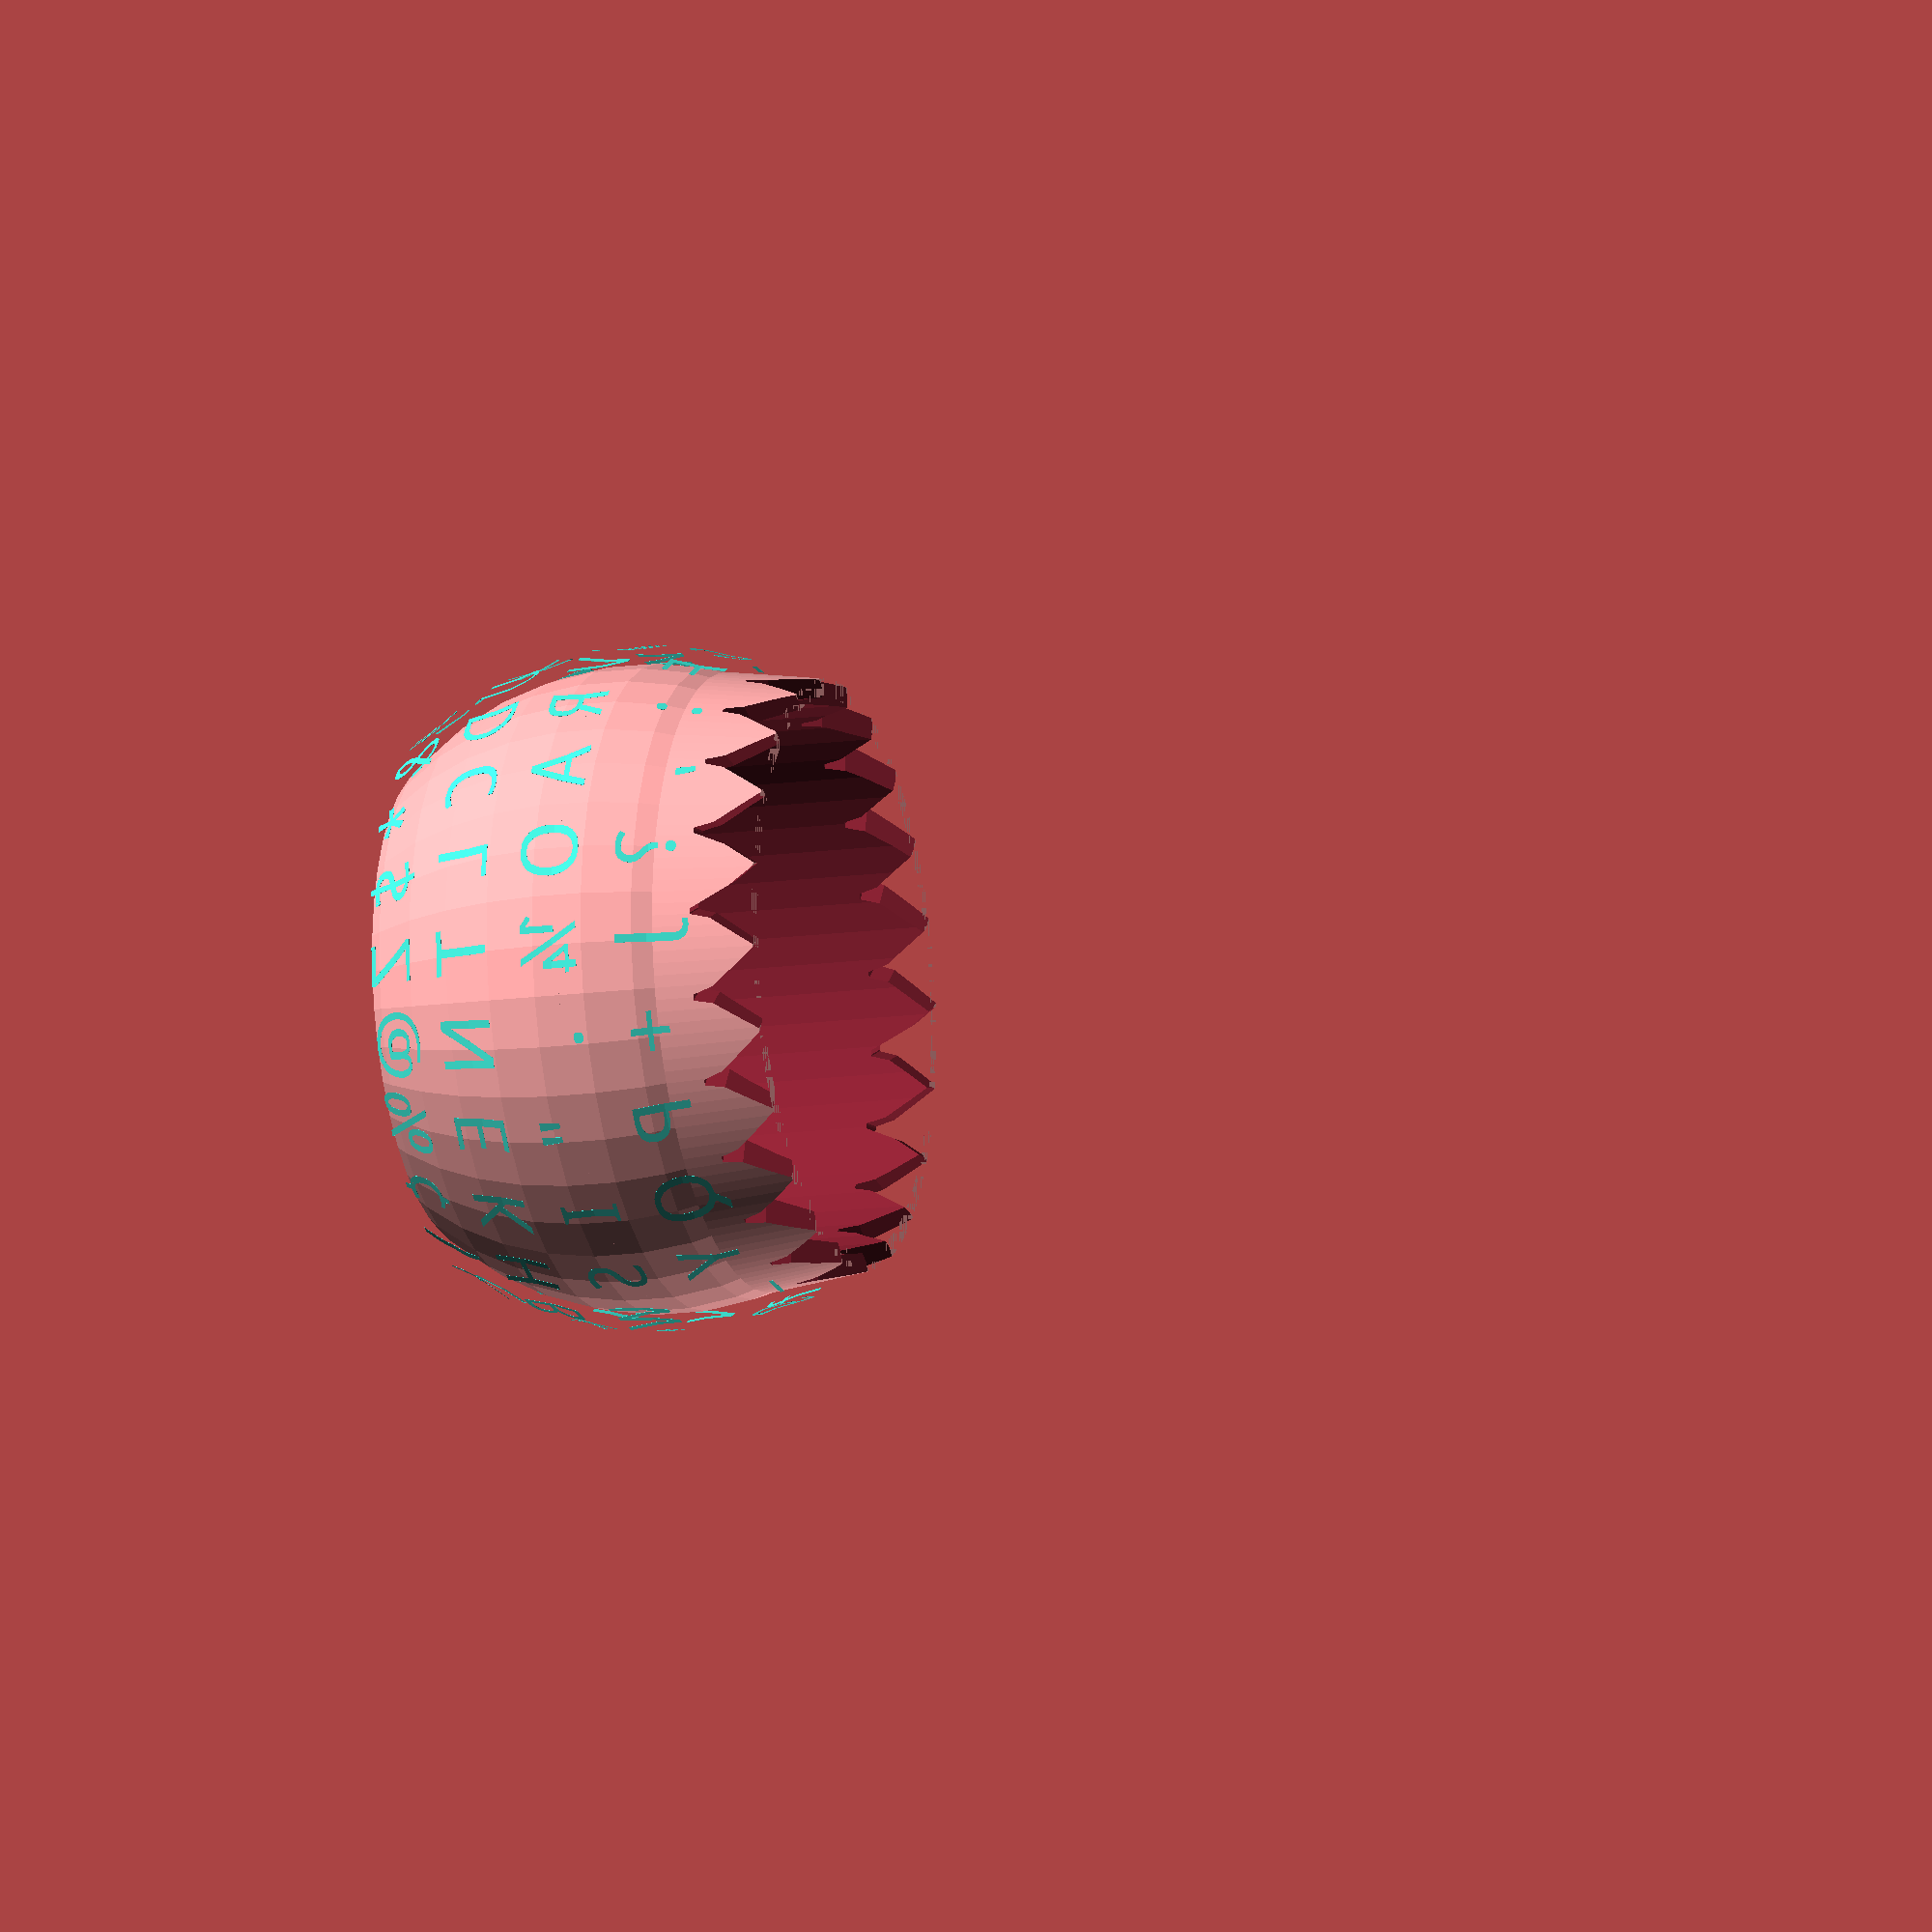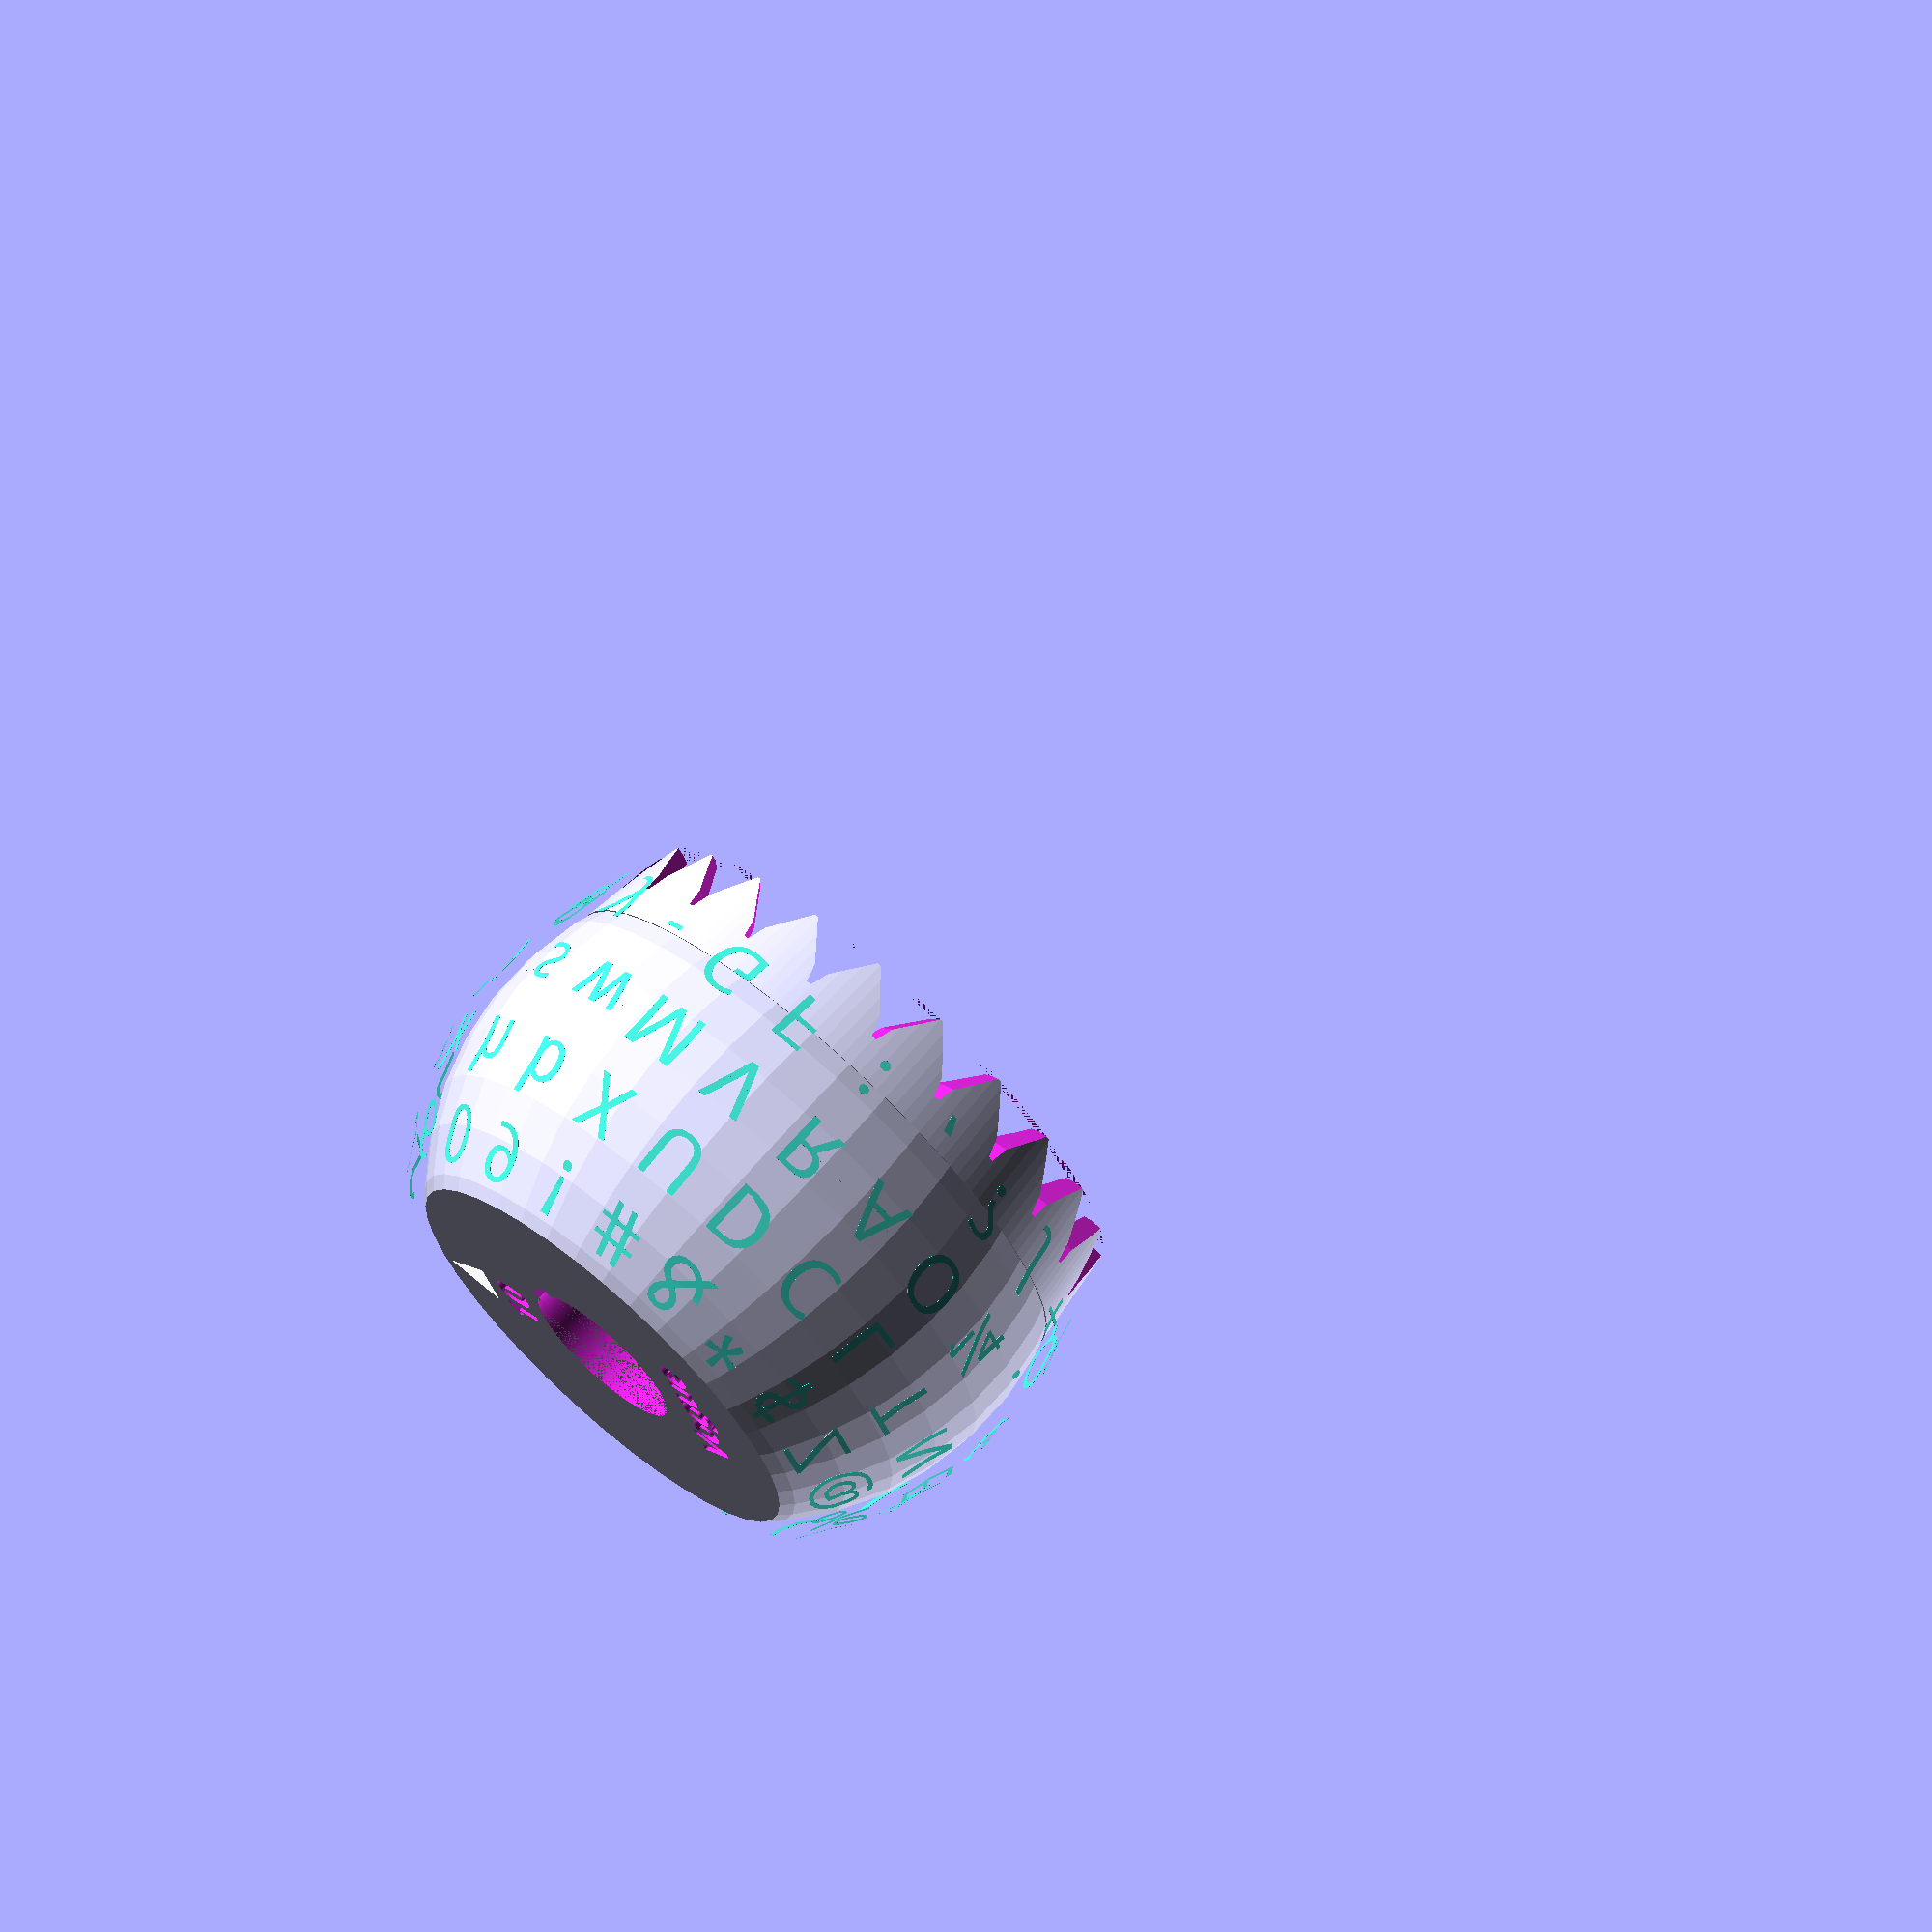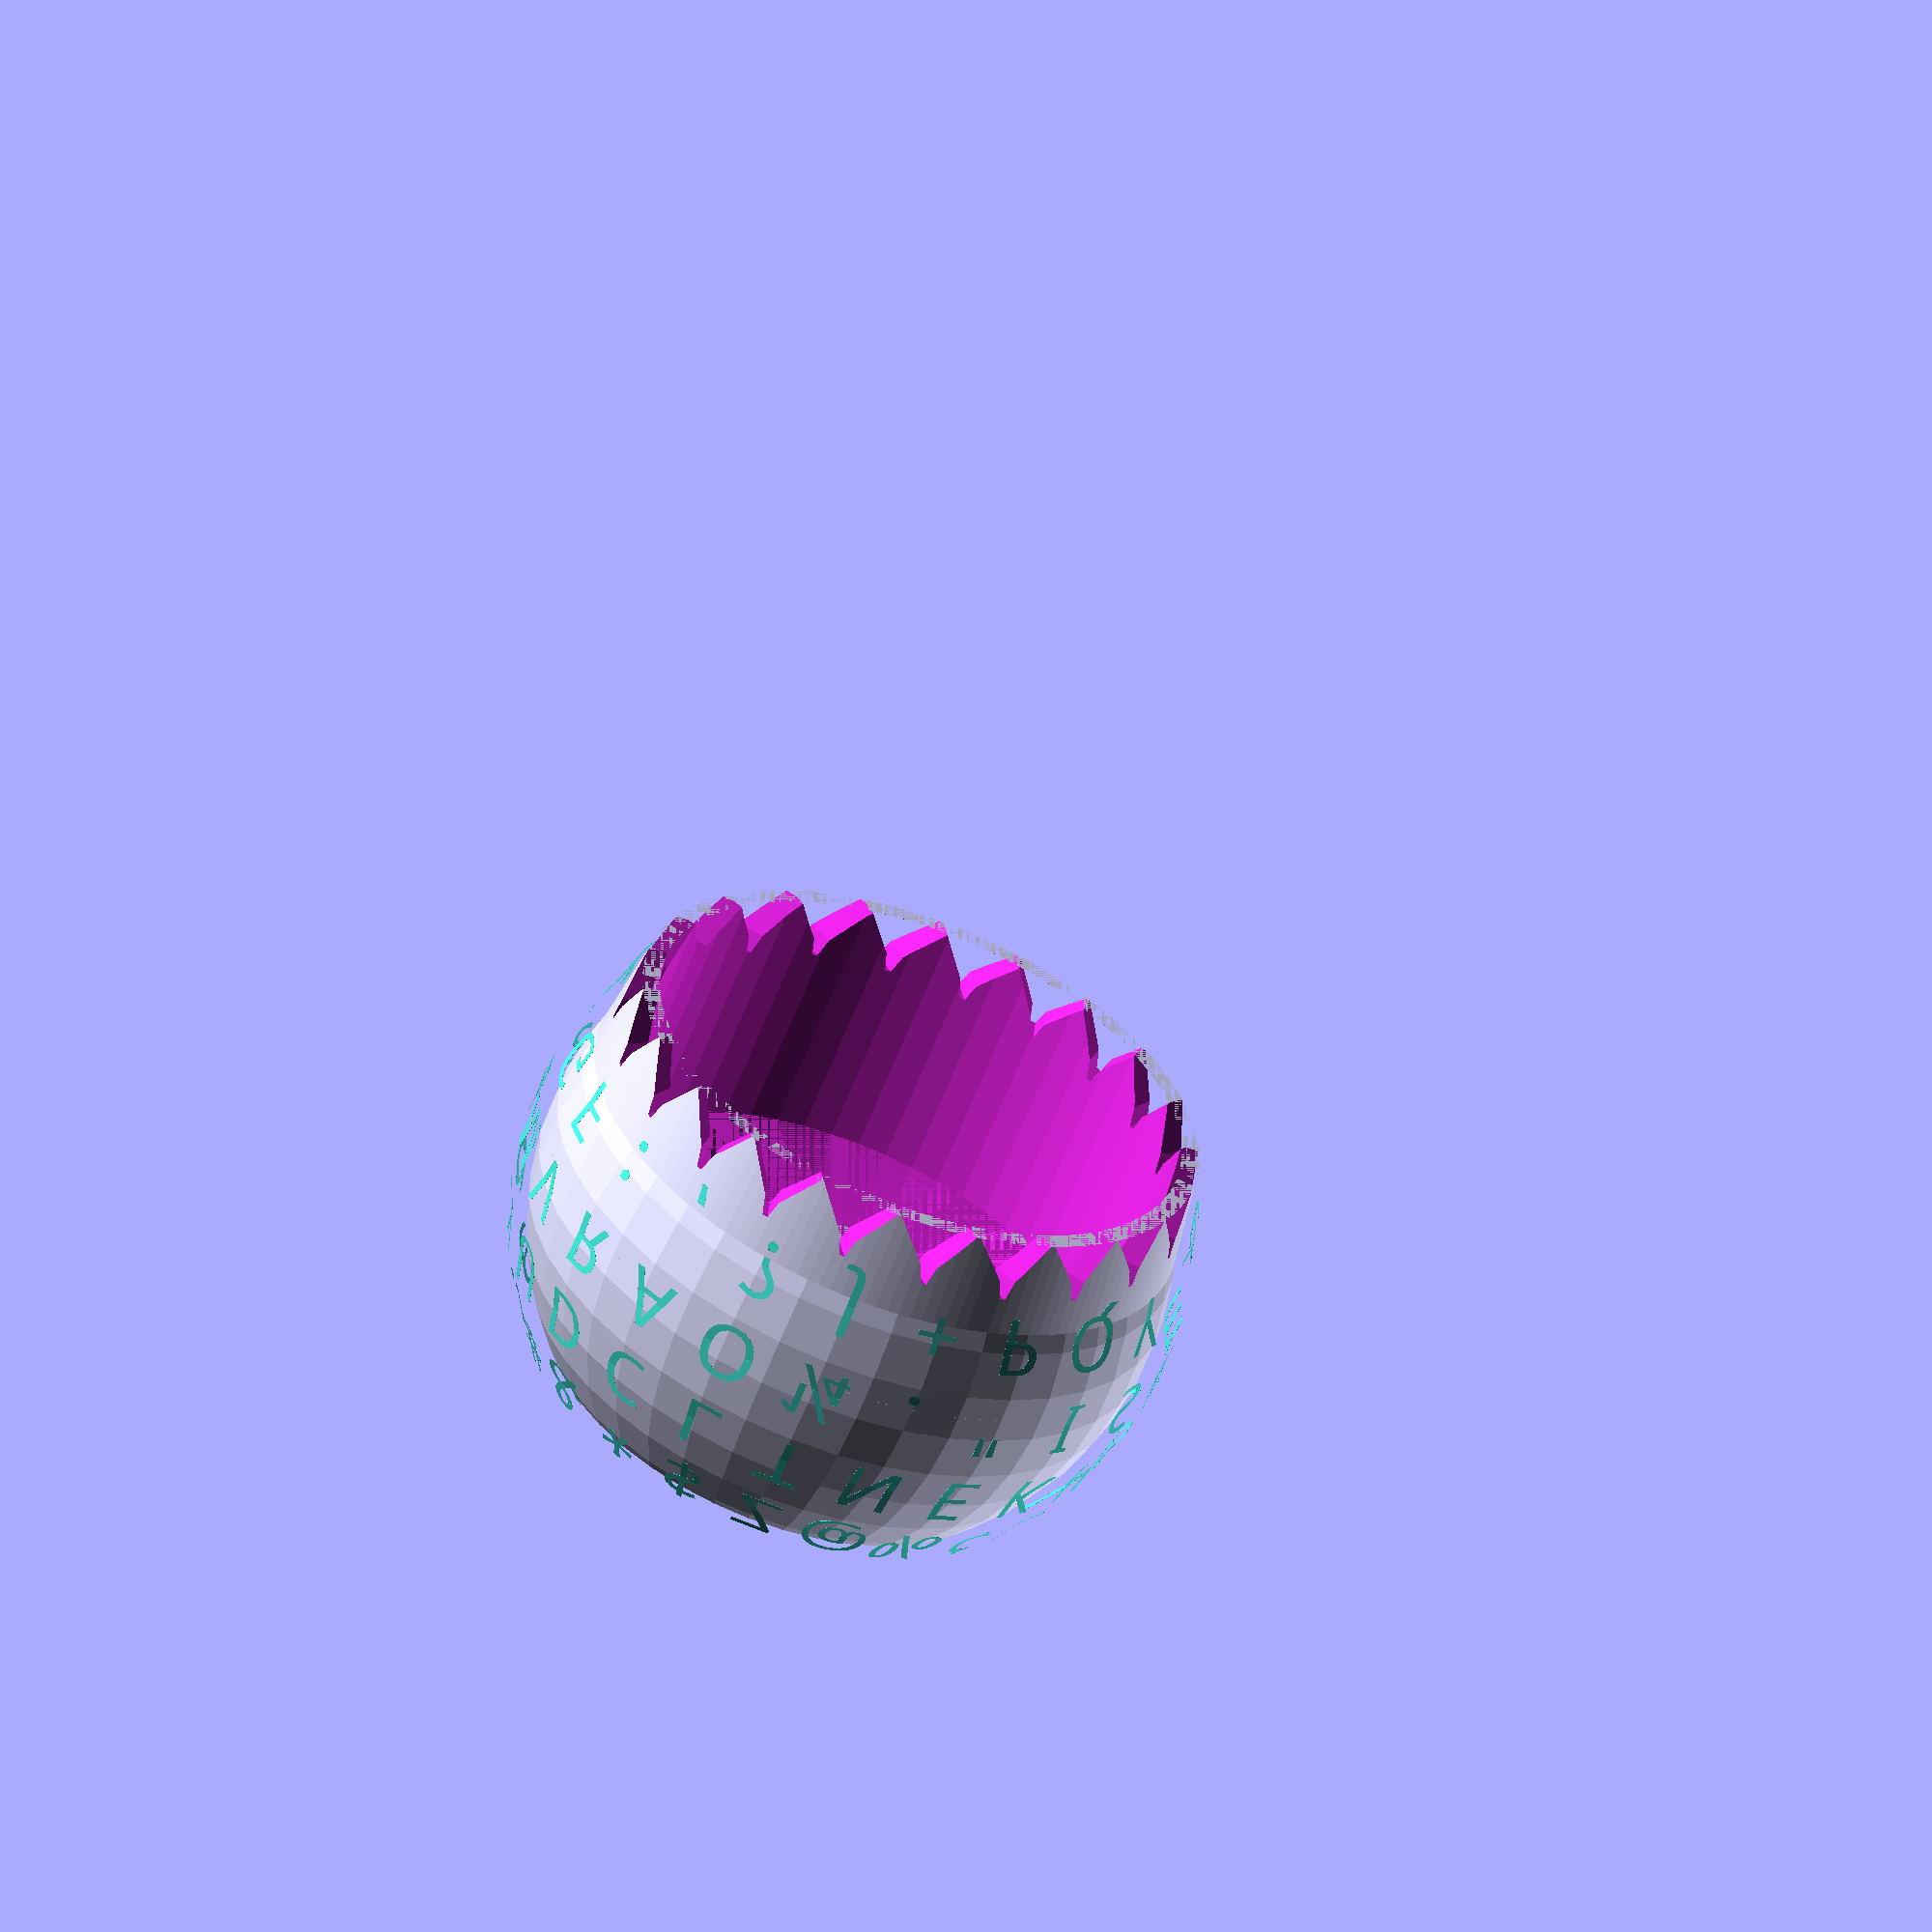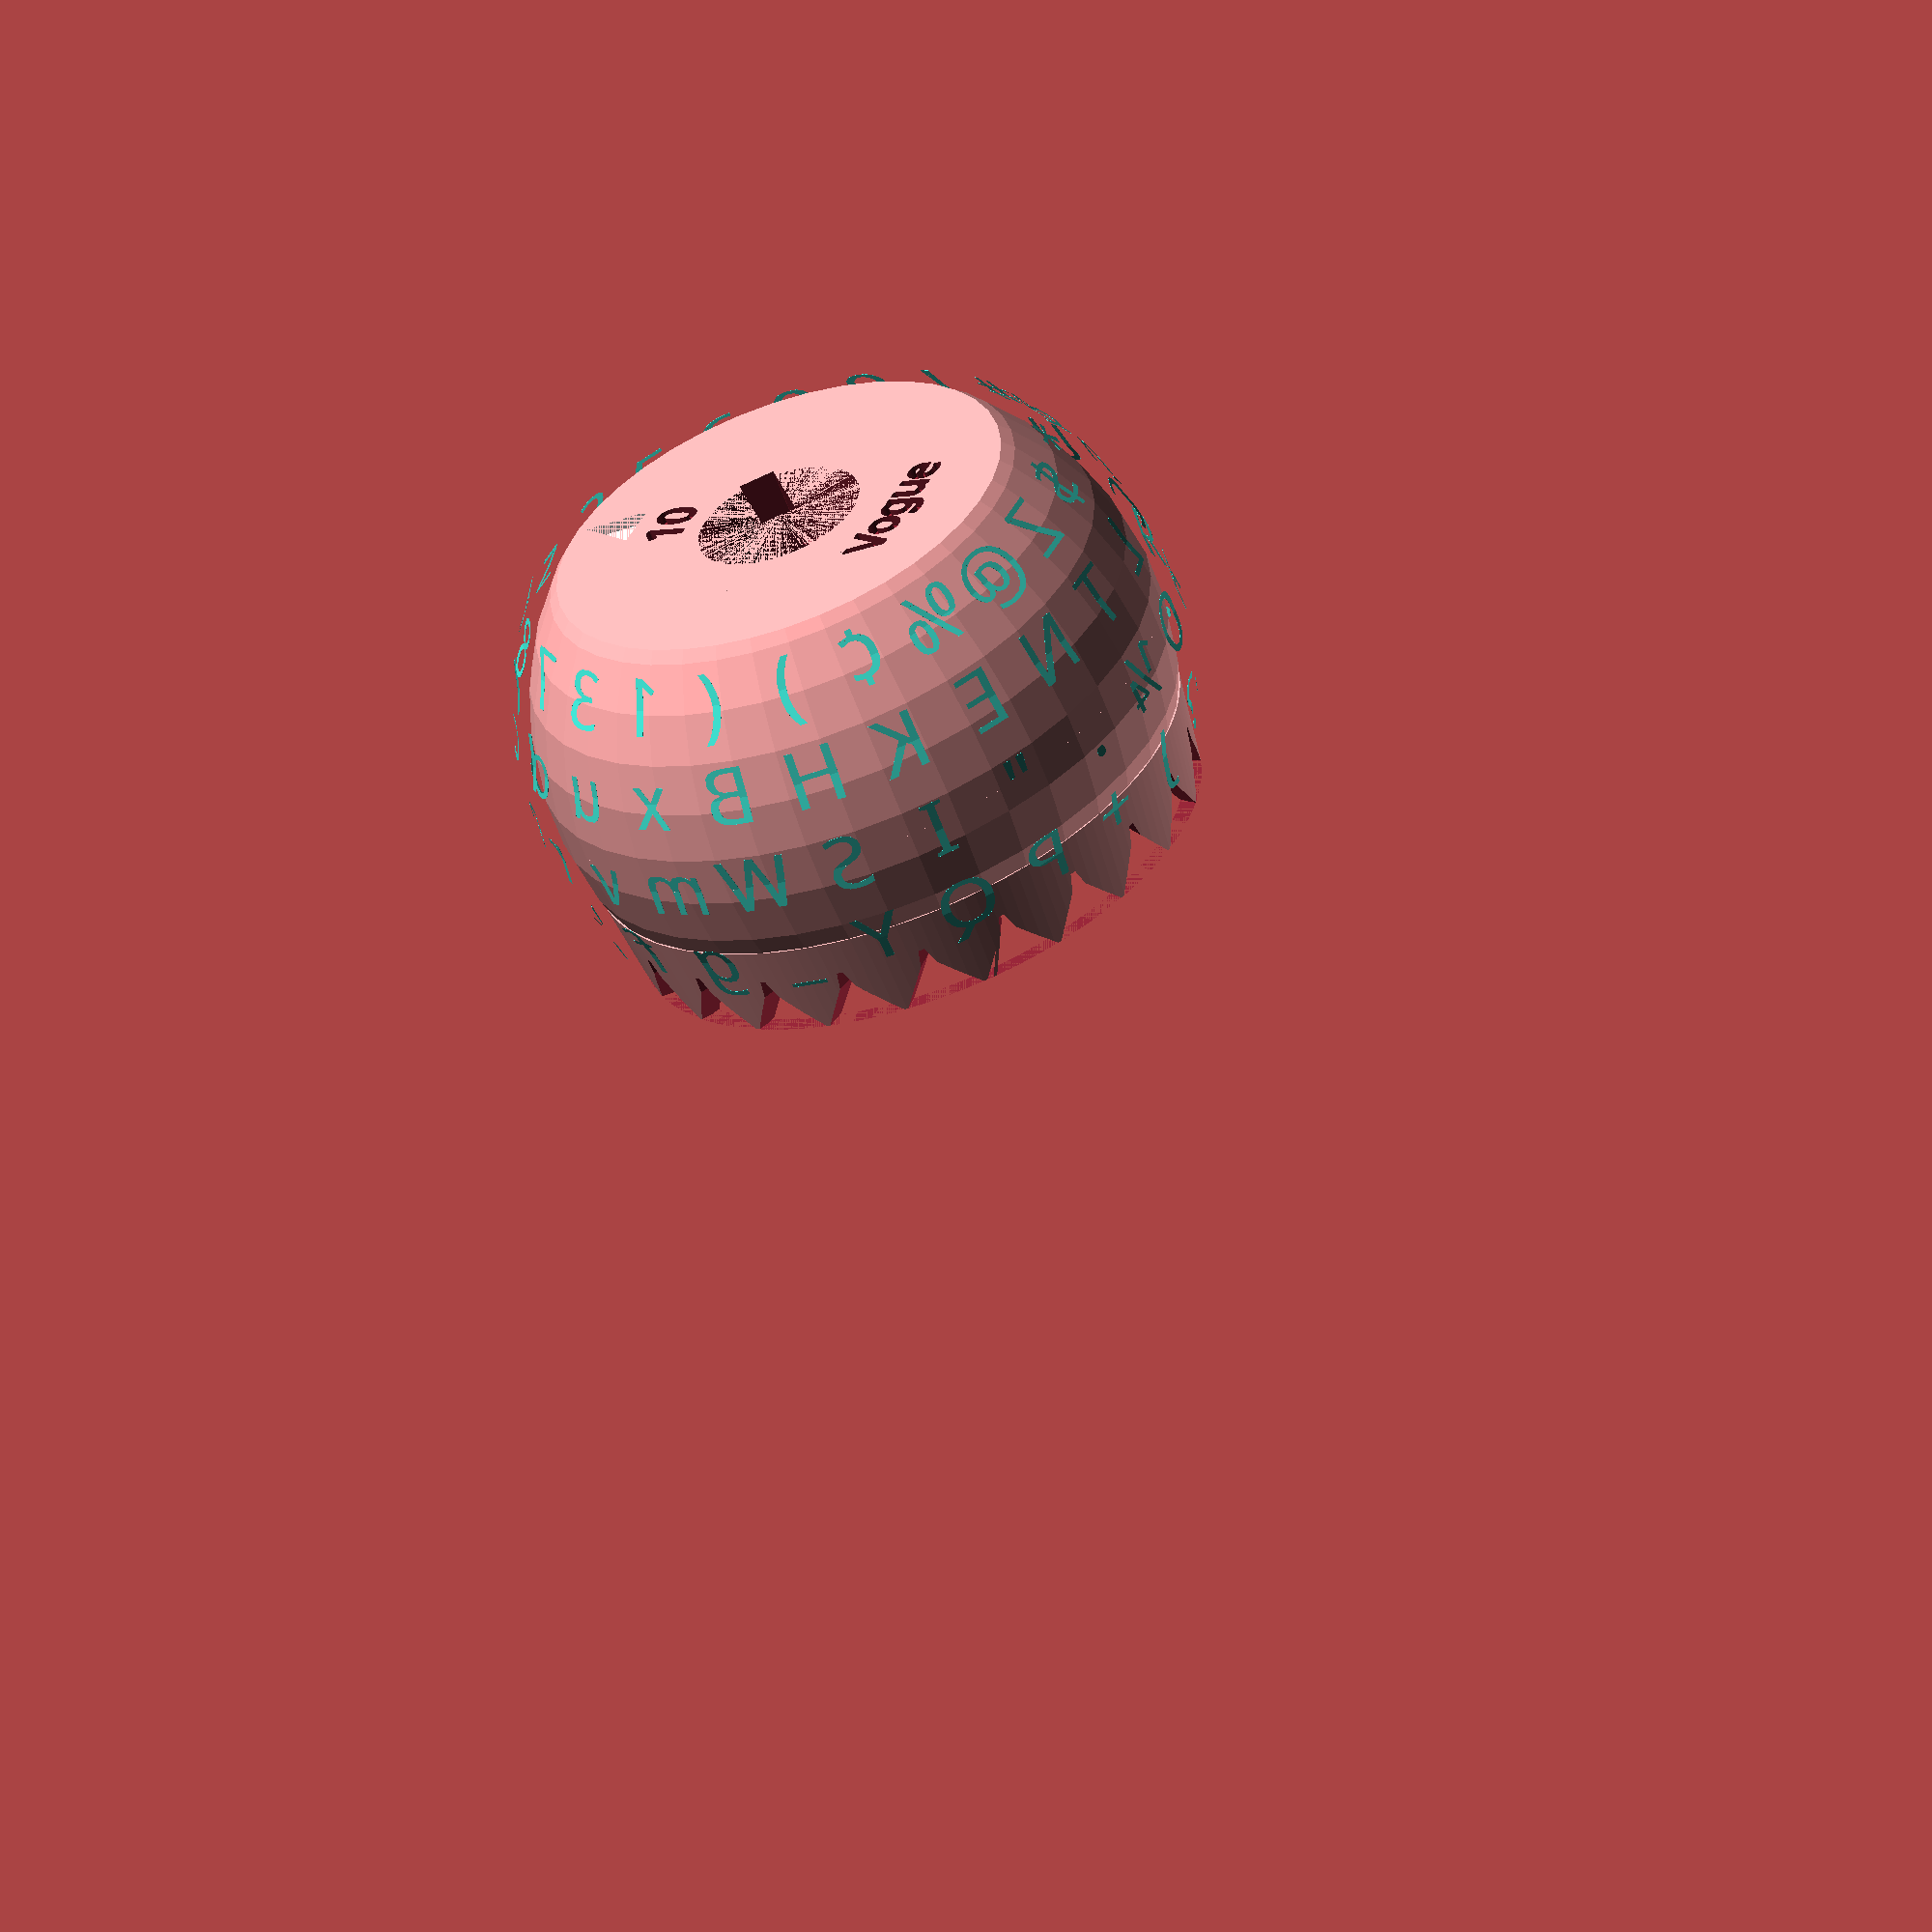
<openscad>

/* --------- START --------- */
// Keyboard layout

// US Selectric 88 character
LOWER_CASE88 = str(
    "1234567890-=",
    "qwertyuiop½",
    "asdfghjkl;'",
    "zxcvbnm,./"
);

UPPER_CASE88 = str(
    "!@#$%¢&*()_+",
    "QWERTYUIOP¼",
    "ASDFGHJKL:\"",
    "ZXCVBNM,.?"
);

// US Selectric Composer
LOWER_CASE_COMPOSER = str(
    "1234567890-=",
    "qwertyuiop?",
    "asdfghjkl][",
    "zxcvbnm,.;"
);

UPPER_CASE_COMPOSER = str(
    "!†+$%/&*()–@",
    "QWERTYUIOP¾",
    "ASDFGHJKL¼½",
    "ZXCVBNM‘’:"
);

COMPOSER_PITCH_LIST=[

    ["M", 9], ["W", 9], ["m", 9],
    
    ["A", 8], ["D", 8], ["G", 8], ["H", 8], ["K", 8], ["N", 8], ["O", 8], ["Q", 8], ["R", 8], ["U", 8], ["V", 8], ["X", 8], ["Y", 8], ["w", 8], ["¾", 8], ["½", 8], ["&", 8], ["%", 8], ["@", 8], ["¼", 8], ["–", 8],
    
    ["B", 7], ["C", 7], ["E", 7], ["F", 7], ["L", 7], ["T", 7], ["Z", 7],
    
    ["P", 6], ["S", 6], ["b", 6], ["d", 6], ["h", 6], ["k", 6], ["n", 6], ["o", 6], ["p", 6], ["q", 6], ["u", 6], ["x", 6], ["y", 6], ["*", 6], ["†", 6], ["$", 6], ["+", 6], ["=", 6], ["0", 6], ["1", 6], ["2", 6], ["3", 6], ["4", 6], ["5", 6], ["6", 6], ["7", 6], ["8", 6], ["9", 6], ["]", 6],
    
    ["J", 5], ["a", 5], ["c", 5], ["e", 5], ["g", 5], ["v", 5], ["?", 5], ["[", 5], ["z", 5],
    
    ["I", 4], ["f", 4], ["r", 4], ["s", 4], ["t", 4], [":", 4], ["(", 4], [")", 4], ["!", 4], ["/", 4], ["(", 4],
    
    ["i", 3], ["j", 3], ["l", 3], [".", 3], [",", 3], [";", 3], ["’", 3], ["‘", 3], ["-", 3], [" ", 3], ["'", 3] //apostrophe not native to Composer

];



/* [Create Parameters] */
//Turns off minkowski() (TAPERED TEXT) for fast preview
MINK_OFF=true;
//Turns on Composer layout and left alignment
COMPOSER=false;
//Amount of offset from center of left edge of text 
COMPOSER_CENTER_OFFSET=2.5;//.01 //was 3
// Vertical offset for Composer elements 
COMPOSER_VERT_OFFSET=0.5;
//Composer characters to be centered not left aligned
COMPOSER_CENTER_CHARS="1";

//Render mode
GENMODE=0;//[0:Render, 1:ResinPrint, 2:TestString]

UPPER_CASE=COMPOSER?UPPER_CASE_COMPOSER:UPPER_CASE88;
LOWER_CASE=COMPOSER?LOWER_CASE_COMPOSER:LOWER_CASE88;

/* [Testing Stuff] */
//Generate center rays
RAYS=false;
//Generate cross section
XSECTION=false;
//Cross section angle
XSECTIONTHETA=0;//30
//String for type test
TESTSTRING="1234567890-=qwertyuiop?asdfghjkl][zxcvbnm,.;!†+$%/&*()–@QWERTYUIOP¾ASDFGHJKL¼½ZXCVBNM‘’:";
//CPI spacing for type test
TESTCPI=10;
//Render only specific characters
SPECIFICRENDER=false;
//List of specific rendered characters
SPECIFICRENDERLIST=":";
//Unit spacing for type test of Composer
UNITSPERINCH=72;//[72:Red (12Units/Pica  72 Units/in), 84:Yellow (14Units/Pica  84 Units/in), 96:Blue (16 Units/Pica  96 Units/in)]
UNITDIST=25.4/UNITSPERINCH;

// The name of the font, as understood by the system.
// Note: if the system doesn't recognize the font it
// will silently fall back to a default!
/* [Font Stuff] */
TYPEBALL_FONT = "Vogue";

// The font height, adjusted for the desired pitch
// (Note that this is multiplied by faceScale=2.25 in LetterText())
LETTER_HEIGHT = 2.75;

TESTSTRINGPICAS = [0, for ( i = [0:len(TESTSTRING)-1] ) COMPOSER_PITCH_LIST[search(TESTSTRING[i], COMPOSER_PITCH_LIST)[0]][1]];

CUMULATIVETESTSTRINGPICAS = cumulativeSum(TESTSTRINGPICAS);

echo(TESTSTRINGPICAS);

// Offset each glyph by this amount, making the characters heavier or lighter
CHARACTER_WEIGHT_ADJUSTMENT = -0.05;

// balance the vertical smear with extra horizontal weight
HORIZONTAL_WEIGHT_ADJUSTMENT = 0.2;

// If g/j/p/q/y in bottom row extend into the detent teeth area, we'll need to trim them back out
TRIM_DESCENDERS = true;


/* [Label Stuff] */
//Enable label
LABEL=true;
//Enable arrow
ARROW=true;
//Label for number label. Disabled in Composer mode
LABEL_NO = "10";
//Label override for typeface label (leave blank to adopt font name)
LABEL_TEXT_OVERRIDE="";
//Font override for number label (leave blank to adopt element typeface)
LABEL_NO_FONT_OVERRIDE="";
//Font override for typeface label (leave blank to adopt element typeface)
LABEL_FONT_OVERRIDE="";
//Font size for number label
NO_LABEL_SIZE=2;
//Font size for typeface label 
FONT_LABEL_SIZE=2;

// -------------------
// Render
// -------------------

// preview a single letter
//LetterText(LETTER_HEIGHT, LETTER_ALTITUDE, TYPEBALL_FONT, "8");

// preview text at the given pitch
//TextGauge("This is example text at 12 pitch", 12);

// render the full type ball


// ---------- END ----------




// ############################### Selectric_II_typeball.scad ###############################
// Custom typeball ("golfball") type element for IBM Selectric II typewriters

// based on original project by Steve Malikoff
// https://www.thingiverse.com/thing:4126040

// Modifications by Dave Hayden (dave@selectricrescue.org), last update 2023.07.07

// Huge thanks to Sam Ettinger for his feedback and
// for proving that resin-printed Selectric balls
// actually work, to Stephen Cook for his expert
// advice, and of course to Steve Malikoff for
// bringing the dream to life

// Note: STL generation is *much* faster using the command line, with the --enable all flag

// This work is released under the CC BY 4.0 license:
// https://creativecommons.org/licenses/by/4.0/

// You are free to:
// Share — copy and redistribute the material in any medium or format
// Adapt — remix, transform, and build upon the material for any purpose, even commercially.

// Under the following terms:
// Attribution — You must give appropriate credit, provide a link to the license, and indicate if changes were made. You may do so in any reasonable manner, but not in any way that suggests the licensor endorses you or your use.
// No additional restrictions — You may not apply legal terms or technological measures that legally restrict others from doing anything the license permits.

// Original project notes:
// ----------------------------------------
//
// NOTE1:   USING A REGULAR FDM PRINTER MAY NOT ACHIEVE THE RESOLUTION REQUIRED, PERHAPS A RESIN PRINT 
//          WOULD WORK BETTER
// NOTE2:   THIS IS FOR AMUSEMENT PURPOSES ONLY, NOT INTENDED FOR SERIOUS USE. HAVE FUN!
// NOTE3:   I AM NOT RESPONSIBLE FOR ANY DAMAGE THIS PRINT MAY CAUSE TO YOUR TYPEWRITER, USE AT OWN RISK.
//
// In memory of John Thompson, an Australian IBM OPCE from whom I "inherited" his Selectric CE tool set:
//      http://qccaustralia.org/vale.htm
//
// Copyright (C) Steve Malikoff 2020 
// Written in Brisbane, Australia
// LAST UPDATE  20200125


// ---------------------------------------------------
// Font and cosmetic parameters
// ---------------------------------------------------

// See SelectricElementExample.scad for parameters expected to be defined before including this one. 

// ---------------------------------------------------
/* [Typeball Parameters (some are hardcoded and do not appear here)] */
// ---------------------------------------------------

// How far the type's contact face projects outwards above the ball surface
LETTER_ALTITUDE = 1.8;

// Tweak tilt of characters per row for better descenders/balance. Ordered top to bottom. Amount is backwards rotation: top goes back and bottom goes forward
ROW_TILT_ADJUST = [ 0, 0.5, 1, 2 ];

// amount of curvature on the letter faces. Using a value a bit larger than the actual platen seems to give a better print
PLATEN_DIA = 45;

// Rendering granularity for F5 preview and F6 render. Rendering takes a while.
PREVIEW_FACETS = 22;
RENDER_FACETS = 44;

FACETS = $preview ? PREVIEW_FACETS : RENDER_FACETS;
FONT_FACETS = FACETS;
$fn = FACETS;

// --- probably shouldn't mess with stuff below ---


DETENT_TEETH_CLOCK_OFFSET=-1.5;

// Parameters have been tuned for printing on a Creality Halot One resin printer, using Sunlu ABS-Like resin

// angle between the four rows of type
TILT_ANGLE = 16.4;

// top row is just a bit high :-/
TOP_ROW_ADJUSTMENT = -0.3;

// add a slot opposite the alignment notch. What's it for? Who knows?
SLOT = true;

TYPEBALL_RAD = 33.4 / 2;
INSIDE_RAD = 14.3;//.01 //originally 28.15 / 2;
INSIDE_CURVE_START = 3.3;//.01 //originally 2
TYPEBALL_HEIGHT = 21.5;
TYPEBALL_TOP_ABOVE_CENTRE = 11.4; // Flat top is this far above the sphere centre
TYPEBALL_TOP_THICKNESS = 1.65;

// Label params
DEL_BASE_FROM_CENTRE = 8.2;
DEL_DEPTH = 0.6;

// Detent teeth skirt parameters
TYPEBALL_SKIRT_TOP_RAD = 31.9 / 2;
TYPEBALL_SKIRT_BOTTOM_RAD = 30.5 / 2;
TYPEBALL_SKIRT_TOP_BELOW_CENTRE = -sqrt(TYPEBALL_RAD^2-TYPEBALL_SKIRT_TOP_RAD^2);  // Where the lower latitude of the sphere meets the top of the skirt
SKIRT_HEIGHT = TYPEBALL_HEIGHT - TYPEBALL_TOP_ABOVE_CENTRE+ TYPEBALL_SKIRT_TOP_BELOW_CENTRE;
TOOTH_PEAK_OFFSET_FROM_CENTRE = 6.1; // Lateral offset of the tilt ring detent pawl

// Parameters for the centre boss that goes onto tilt ring spigot (upper ball socket)
BOSS_INNER_RAD = 4.4; // Originally 4.35
BOSS_OUTER_RAD = 5.8;
BOSS2_OUTER_RAD=6.9;
BOSS_HEIGHT = 8.07;
BOSS2_HEIGHT=5.5;//.1
BOSS2=true;
NOTCH_ANGLE = 131.8+DETENT_TEETH_CLOCK_OFFSET; // Must be exact! If not, ball doesn't detent correctly
NOTCH_WIDTH = 1.40; // Should be no slop here, either
NOTCH_DEPTH = 2;
NOTCH_HEIGHT = 2.2;
SLOT_ANGLE = NOTCH_ANGLE + 180;
SLOT_WIDTH = 1.9;
SLOT_DEPTH = 0.4;

// Inside reinforcement ribs
RIB=false;
RIBS = 11;
RIB_LENGTH = 8.75;//.01
RIB_WIDTH = 2;
RIB_HEIGHT = 2.5;


// Character layout
CHARACTERS_PER_LATITUDE = 22;   // For Selectric I and II. 4 x 22 = 88 characters total.
CHARACTER_LONGITUDE = 360 / CHARACTERS_PER_LATITUDE; // For Selectric I and II

EPSILON = 0.001; // to fix z-fighting in preview




/* [Resin Supports] */
//Tip diameter
TIP=.8;
//Tip height
TIPH=2;
//Rod diameter
ROD=1.2;
//Raft diameter (build plate)
RAFTD=4;
//Raft thickness
RAFTH=2;
//Minimum resin rod height
MINRODH=5;





//////////////EXECUTE CODE:
Render();








/////////////////MODULES AND FUNCTIONS:


//Render based on GENMODE selection
module Render(){
    difference(){
        if (GENMODE==0)
        TypeBall();
        if (GENMODE==1)
        ResinPrint();
        if (GENMODE==2){
            if (COMPOSER==false)
                TextGauge(TESTSTRING, TESTCPI);
            if (COMPOSER==true)
                TextGaugeComposer(TESTSTRING, UNITDIST);
            }
        if (XSECTION==true && GENMODE != 2)
        rotate([0, 0, XSECTIONTHETA])
        translate([0, -50, -50])
        cube(100);
    }
    if (RAYS==true)
    Rays();
}


//Resin support rod
module ResinRod(h){
    union(){
        translate([0, 0, -RAFTH-MINRODH]){
            cylinder(h=RAFTH, d1=RAFTD, d2=RAFTD+2*RAFTH);
            cylinder(h=RAFTH+MINRODH-TIPH+h, d=ROD);
            translate([0, 0, RAFTH+MINRODH-TIPH+h])
            cylinder(h=TIPH, d1=ROD, d2=TIP);
        }
        translate([0, 0, h])
        sphere(d=TIP);
    }
}

module ResinTip(p){
    hull(){
        sphere(d=ROD);
        translate(p)
        sphere(d=TIP);
        
    }
}




// Labels on the top of the ball, cosmetic
module Labels()
{
    offset(r=0.12)
    {
        // Disable Label No for Composer balls
        if (COMPOSER==false) { 
            translate([-0.1,14,0])
        text(LABEL_NO, size=NO_LABEL_SIZE, font=LABEL_NO_FONT_OVERRIDE==""?TYPEBALL_FONT:LABEL_NO_FONT_OVERRIDE, halign="center");
    }
        translate([0,0.6,0])
        text(LABEL_TEXT_OVERRIDE==""?TYPEBALL_FONT:LABEL_TEXT_OVERRIDE, size=FONT_LABEL_SIZE, font=LABEL_FONT_OVERRIDE==""?TYPEBALL_FONT:LABEL_FONT_OVERRIDE, halign="center");
        
    }
}


//Create Resin Print
module ResinPrint(){
    translate([0,0, -TYPEBALL_SKIRT_TOP_BELOW_CENTRE + SKIRT_HEIGHT])
    TypeBall();
    ResinRodAssemble();
}

module ResinRodAssemble(){
    color("purple"){
        for (i=[0:CHARACTERS_PER_LATITUDE - 1])
        {
            rotate([0, 0, i * CHARACTER_LONGITUDE+DETENT_TEETH_CLOCK_OFFSET])
            {
                translate([(INSIDE_RAD+TYPEBALL_SKIRT_BOTTOM_RAD)/2, 0, 0])
                ResinRod(-.2);
                
                hull(){
                        translate([(INSIDE_RAD+TYPEBALL_SKIRT_BOTTOM_RAD)/2, 0, -TIPH])
                        sphere(d=ROD);
                        rotate([0, 0, CHARACTER_LONGITUDE])
                        translate([(INSIDE_RAD+TYPEBALL_SKIRT_BOTTOM_RAD)/2, 0, -MINRODH])
                        sphere(d=ROD);
                }
            }
        }
        for (i=[0:RIBS-1]){
            
            rotate([0, 0, i * 360/11])
            translate([0, 9, 0])
            {
                withrib=SKIRT_HEIGHT-TYPEBALL_SKIRT_TOP_BELOW_CENTRE+TYPEBALL_TOP_ABOVE_CENTRE - TYPEBALL_TOP_THICKNESS - RIB_HEIGHT-.5;
                withoutrib=withrib+.6;
                
                ResinRod(RIB?withrib:withoutrib);
                
                if (i==1){
                    translate([0, 0, SKIRT_HEIGHT-TYPEBALL_SKIRT_TOP_BELOW_CENTRE+TYPEBALL_TOP_ABOVE_CENTRE-BOSS_HEIGHT-.2-(9-BOSS_OUTER_RAD-ROD)-1])
                    ResinTip([.3, -(9-BOSS_OUTER_RAD), 9-(BOSS_OUTER_RAD+BOSS_INNER_RAD)/2-ROD+1]);
                }
                
                else if(i==2){
                    translate([0, 0, SKIRT_HEIGHT-TYPEBALL_SKIRT_TOP_BELOW_CENTRE+TYPEBALL_TOP_ABOVE_CENTRE-BOSS_HEIGHT-.2-(9-BOSS_OUTER_RAD-ROD)-1])        
                    ResinTip([1.2, -(9-BOSS_OUTER_RAD)-.1, 9-(BOSS_OUTER_RAD+BOSS_INNER_RAD)/2-ROD+1]);}
                    
                else {
                    translate([0, 0, SKIRT_HEIGHT-TYPEBALL_SKIRT_TOP_BELOW_CENTRE+TYPEBALL_TOP_ABOVE_CENTRE-BOSS_HEIGHT-.2-(9-BOSS_OUTER_RAD-ROD)-1])
                    ResinTip([0, -(9-BOSS_OUTER_RAD), 9-(BOSS_OUTER_RAD+BOSS_INNER_RAD)/2-ROD+1]);
                }
            }
            
            rotate([0, 0, i * 360/11])
            
            hull(){
                translate([0, 9, 0])
                sphere(d=ROD);
                rotate([0, 0, 360/11])
                translate([0, 9, 6])
                sphere(d=ROD);
            }
        }
    }
}




// ---------------------------------------------------
// Rendering
// ---------------------------------------------------

// The entire typeball model proper.
module TypeBall()
{
    //if ( is_undef(PREVIEW_LABEL) || !PREVIEW_LABEL )
    {
        difference()
        {
            color("turquoise")
            SelectricLayout88();
            TrimTop();
            
            if ( !is_undef(TRIM_DESCENDERS) && TRIM_DESCENDERS )
            {
                // trim any bits that extended into the detent teeth
                translate([0,0, TYPEBALL_SKIRT_TOP_BELOW_CENTRE - SKIRT_HEIGHT-EPSILON])
                DetentTeeth();
            }
            
            translate([0,0,-20+INSIDE_CURVE_START])
            cylinder(r=INSIDE_RAD, h=20, $fn=$preview ? 60 : 360); // needs to be smooth!
        }
    }

    difference()
    {
        HollowBall();
        if (SLOT) Slot();
        if (LABEL==true){
            Notch();
            FontName();
        }
        if (ARROW==true){
            Del();
        }
    }
}


// Keyboard location of each letter on the ball
charmap88 =
   [ 0,  2,  6,  7,  3, 34,  1,  4,  5,  9,  8,
    35, 18, 25, 36, 31, 16, 39, 14, 30, 28, 38,
    40, 37, 15, 23, 20, 22, 42, 33, 19, 24, 13,
    27, 26, 32, 41, 43, 29, 11, 21, 12, 17, 10 ];

charmapComposer =
   [ 7,  1,  8,  9,  0, 24,  3,  2,  5, 41, 42,
     4,  6, 38, 16, 23, 19, 31, 36, 33, 10, 22,
    30, 13, 25, 20, 15, 39, 28, 40, 18, 37, 35,
    29, 43, 12, 27, 26, 14, 17, 21, 34, 32, 11 ];
    
charmap=COMPOSER?charmapComposer:charmap88;

module Rays(){
    ROWCHARS = CHARACTERS_PER_LATITUDE/2;
    
    for ( l=[0:3] )
    {
        tiltAngle = (2-l) * TILT_ANGLE + (l==0?TOP_ROW_ADJUSTMENT:0);
        
        for ( p=[0:ROWCHARS-1] )
        {
            
            GlobalPosition(TYPEBALL_RAD, tiltAngle, (5-p)*CHARACTER_LONGITUDE, ROW_TILT_ADJUST[l])
            #cylinder(d=.1, h=20);
        }
        
        for ( p=[0:ROWCHARS-1] )
        {
            GlobalPosition(TYPEBALL_RAD, tiltAngle, (ROWCHARS+5-p)*CHARACTER_LONGITUDE, ROW_TILT_ADJUST[l])
            #cylinder(d=.1, h=20);
        }
    }
}

module SelectricLayout88()
{
    ROWCHARS = CHARACTERS_PER_LATITUDE/2;
    
    for ( l=[0:3] )
    {
        tiltAngle = (2-l) * TILT_ANGLE + (l==0?TOP_ROW_ADJUSTMENT:0);
        
        for ( p=[0:ROWCHARS-1] )
        {
            SpecificPass = search(LOWER_CASE[charmap[ROWCHARS*l+p]], SPECIFICRENDERLIST);
            if (SPECIFICRENDER==true && SpecificPass==[])
            {}
            
            else
            GlobalPosition(TYPEBALL_RAD, tiltAngle, (5-p)*CHARACTER_LONGITUDE, ROW_TILT_ADJUST[l])
            LetterText(LETTER_HEIGHT, LETTER_ALTITUDE, TYPEBALL_FONT, LOWER_CASE[charmap[ROWCHARS*l+p]]);
        }

        for ( p=[0:ROWCHARS-1] )
        {
            SpecificPass = search(UPPER_CASE[charmap[ROWCHARS*l+p]], SPECIFICRENDERLIST);
            if (SPECIFICRENDER==true && SpecificPass==[])
            {}
            
            else
            GlobalPosition(TYPEBALL_RAD, tiltAngle, (ROWCHARS+5-p)*CHARACTER_LONGITUDE, ROW_TILT_ADJUST[l])
            LetterText(LETTER_HEIGHT, LETTER_ALTITUDE, TYPEBALL_FONT, UPPER_CASE[charmap[ROWCHARS*l+p]]);
        }
    }
}

// position child (a typeface letter) at global latitude and longitude on sphere of given radius
module GlobalPosition(r, latitude, longitude, rotAdjust)
{
    x = r * cos(latitude);
    y = 0;
    z = r * sin(latitude); 
    
    rotate([0, 0, longitude])
    //rotate([0, 0, COMPOSER?asin(COMPOSER_CENTER_OFFSET/TYPEBALL_RAD):0])
    
    translate([x, y, z])
    rotate([0, 90 - latitude - rotAdjust, 0])
    children();
}

//// generate reversed embossed text, tapered outwards to ball surface, face curved to match platen
module LetterText(someTypeSize, someHeight, typeballFont, someLetter, platenDiameter=PLATEN_DIA)
{
    $fn = $preview ? 12 : 24;
    faceScale = 2.25;
 
    rotate([0,180,90])
    minkowski()
    {
        intersection()
        {
            translate([0,-someTypeSize/2,-someHeight])
            scale([0.5,0.5,2.0])
            linear_extrude(height=1)
            offset(CHARACTER_WEIGHT_ADJUSTMENT)
            minkowski()
            {
                if (COMPOSER==true && search(someLetter, COMPOSER_CENTER_CHARS)==[]){
                    translate([-COMPOSER_CENTER_OFFSET, COMPOSER_VERT_OFFSET, 0])
                    //rotate([0, atan(COMPOSER_CENTER_OFFSET/TYPEBALL_RAD), 0])
                    text(size=someTypeSize * faceScale, font=typeballFont, halign="left", someLetter);
                    
                }
                
                if (COMPOSER==false || search(someLetter, COMPOSER_CENTER_CHARS)!=[]){
                    text(size=someTypeSize * faceScale, font=typeballFont, halign="center", someLetter);
                }
                translate([/*search(someLetter, COMPOSER_CENTER_CHARS)!=[]?COMPOSER_CENTER_*/0, COMPOSER==true?COMPOSER_VERT_OFFSET:0, 0])
                //if (MINK_OFF==false)
                polygon([[-HORIZONTAL_WEIGHT_ADJUSTMENT/2,0],[HORIZONTAL_WEIGHT_ADJUSTMENT/2,0],[HORIZONTAL_WEIGHT_ADJUSTMENT/2,EPSILON],[-HORIZONTAL_WEIGHT_ADJUSTMENT/2,EPSILON]]);
            }

            translate([0,0,-platenDiameter/2-someHeight/2+0.121])
            rotate([0,90,0])
            difference()
            {
                cylinder(h=100, r=platenDiameter/2+0.01, center=true, $fn=$preview ? 60 : 360);
                cylinder(h=100, r=platenDiameter/2, center=true, $fn=$preview ? 60 : 360);
            }

        }
        if (MINK_OFF==false)
        cylinder(h=someHeight, r1=0, r2=0.75*someHeight);
    }
}

// The unadorned ball shell with internal ribs
module HollowBall()
{
    difference(){
        union(){
            difference()
            {
                Ball();
                
                translate([0,0,-20+INSIDE_CURVE_START])
                cylinder(r=INSIDE_RAD, h=20, $fn=$preview ? 60 : 360); // needs to be smooth!
            }
            if (RIB==true)
            Ribs();
        }
        difference(){
            sphere(50, $fn=10);
            sphere(r=TYPEBALL_RAD, $fn=$preview ? 40 : 160);
            translate([-25, -25, -50])
            cube(50);
        }
    }
    
}

module Ball()
{
    arbitraryRemovalBlockHeight = 20;
    
    // Basic ball, trimmed flat top and bottom
    difference()
    {
        sphere(r=TYPEBALL_RAD, $fn=$preview ? 40 : 160);
 
        translate([-50,-50, TYPEBALL_TOP_ABOVE_CENTRE-EPSILON])
            cube([100,100,arbitraryRemovalBlockHeight]);
        
        translate([-50,-50, TYPEBALL_SKIRT_TOP_BELOW_CENTRE - arbitraryRemovalBlockHeight])   // ball/skirt fudge factor
            cube([100,100,arbitraryRemovalBlockHeight]);
        
        intersection()
        {
            sphere(r=sqrt(INSIDE_RAD^2+INSIDE_CURVE_START^2), $fn=$preview ? 60 : 160);
            translate([-20,-20,INSIDE_CURVE_START-EPSILON])
                cube([40,40,20]);
        }
    }

    // Fill top back in
    TopFace();

    // Detent teeth skirt
    DetentTeethSkirt();
    CentreBoss();
}

//////////////////////////////////////////////////////////////////////////
//// Detent teeth around bottom of ball
module DetentTeethSkirt()
{
    // Detent teeth skirt
    difference()
    {
        translate([0,0, TYPEBALL_SKIRT_TOP_BELOW_CENTRE - SKIRT_HEIGHT])
        cylinder(r2=TYPEBALL_SKIRT_TOP_RAD, r1=TYPEBALL_SKIRT_BOTTOM_RAD, h=SKIRT_HEIGHT, $fn=160);
        
        translate([0,0, TYPEBALL_SKIRT_TOP_BELOW_CENTRE - SKIRT_HEIGHT-EPSILON])
        rotate([0, 0, DETENT_TEETH_CLOCK_OFFSET])
        DetentTeeth();
    }
}

// Ring of detent teeth in skirt
module DetentTeeth()
{
    for (i=[0:CHARACTERS_PER_LATITUDE - 1])
    {
        rotate([0, 0, i * CHARACTER_LONGITUDE])
        Tooth();
    }
}

module Tooth()
{
    translate([0, TOOTH_PEAK_OFFSET_FROM_CENTRE, 0])
    rotate([180, -90, 0])
    {
        // notch between teeth must be big enough to trap detent
        linear_extrude(30)
        polygon(points=[[0,1.9], [2.2,0.4], [3.2,0.14], [3.2, -0.14], [2.2, -0.4], [0,-1.9]]);
    }
}

// Flat top of typeball, punch tilt ring spigot hole through and subtract del triangle
module TopFace()
{
    r = sqrt(TYPEBALL_RAD^2-TYPEBALL_TOP_ABOVE_CENTRE^2);
    
    // Fill top back in, after the inside sphere was subtracted before this fn was called
    difference()
    {
        union(){
        translate([0, 0, TYPEBALL_TOP_ABOVE_CENTRE - TYPEBALL_TOP_THICKNESS - RIB_HEIGHT])
        cylinder(r=r+2, h=TYPEBALL_TOP_THICKNESS+RIB_HEIGHT);
        }

        translate([0, 0, TYPEBALL_TOP_ABOVE_CENTRE - TYPEBALL_TOP_THICKNESS - RIB_HEIGHT - EPSILON])
        cylinder(h=RIB_HEIGHT/2, r1=r, r2=0);
            
        translate([0, 0, TYPEBALL_TOP_ABOVE_CENTRE - TYPEBALL_TOP_THICKNESS - RIB_HEIGHT - EPSILON])
        cylinder(r=BOSS_INNER_RAD,h=TYPEBALL_TOP_THICKNESS*2+RIB_HEIGHT, $fn=360);
        
        //Del();
    }   
}

// Alignment marker triangle on top face
module Del()
{
    translate([DEL_BASE_FROM_CENTRE, 0, TYPEBALL_TOP_ABOVE_CENTRE - DEL_DEPTH + EPSILON])
    color("white")  // TODO red triangle for Composer typeball
    linear_extrude(DEL_DEPTH)
    polygon(points=[[3.4,0],[0.4,1.3],[0.4,-1.3]]);
}

// Emboss a label onto top face
module FontName()
{
    translate([-8.5, 0, TYPEBALL_TOP_ABOVE_CENTRE - DEL_DEPTH])
    rotate([0,0,270])
    linear_extrude(DEL_DEPTH+0.01)
    Labels();
}

// Clean up any base girth bits of T0-ring characters projecting above top face
module TrimTop()
{
    translate([-50,-50, TYPEBALL_TOP_ABOVE_CENTRE])
    cube([100,100,20]);
}

// Tilt ring boss assembly
module CentreBoss()
{
    translate([0,0, TYPEBALL_TOP_ABOVE_CENTRE - BOSS_HEIGHT])
    difference()
    {
        union(){
        cylinder(r=BOSS_OUTER_RAD, h=BOSS_HEIGHT);
        if (BOSS2==true)
        translate([0, 0, BOSS_HEIGHT-BOSS2_HEIGHT])
        cylinder(r=BOSS2_OUTER_RAD, h=BOSS2_HEIGHT);
        }

        translate([0,0,-EPSILON])
        cylinder(r=BOSS_INNER_RAD, h=BOSS_HEIGHT+2*EPSILON, $fn=360);
    }    
}

// The full-length slot in the tilt ring boss at the (not quite) half past one o'clock position
// XXX - S2 doesn't use this. Which Selectric does? Composer?
module Slot()
{
    rotate([0, 0, SLOT_ANGLE])
    translate([0, -SLOT_WIDTH/2, 0])
    cube([SLOT_DEPTH + BOSS_INNER_RAD, SLOT_WIDTH, 40]);
}

// The partial-length slot in the tilt ring boss at the (not quite) half past seven o'clock position
module Notch()
{
    rotate([0, 0, NOTCH_ANGLE])
    translate([0, -NOTCH_WIDTH/2, TYPEBALL_TOP_ABOVE_CENTRE - BOSS_HEIGHT - EPSILON])
    cube([NOTCH_DEPTH + BOSS_INNER_RAD, NOTCH_WIDTH, NOTCH_HEIGHT + EPSILON]);
}

// The reinforcement spokes on the underside of the top face, from the tilt ring boss 
// to the inner sphere wall
module Ribs()
{
    segment = 360 / RIBS;
    
    for (i=[0:RIBS - 1])
    {
        rotate([0, 5, -360.0/44 + segment * i])
        translate([BOSS_OUTER_RAD - 1.5, -RIB_WIDTH/2, TYPEBALL_TOP_ABOVE_CENTRE - TYPEBALL_TOP_THICKNESS - 0.8 * RIB_HEIGHT])
        cube([RIB_LENGTH, RIB_WIDTH, RIB_HEIGHT]);
    }
}

// tool for determining correct LETTER_HEIGHT
module TextGauge(str, pitch)
{
    color("red")
    for ( i = [0:len(str)] )
    {
        // scale factor from LetterText() function, must match!
        faceScale = 2.25;

        translate([8,8])
        translate([i*22/pitch,-LETTER_HEIGHT/2])
        scale([0.5,0.5,0.1])
        offset(CHARACTER_WEIGHT_ADJUSTMENT)
        text(size=LETTER_HEIGHT * faceScale, font=TYPEBALL_FONT, halign="center", str[i]);
    }
}

module TextGaugeComposer(str, unitdist)
{
    color("red")
    for ( i = [0:len(str)-1] )
    {
        // scale factor from LetterText() function, must match!
        
        faceScale = 2.25;

        translate([8,8])
        translate([CUMULATIVETESTSTRINGPICAS[i]*unitdist,-LETTER_HEIGHT/2])
        scale([0.5,0.5,0.1])
        offset(CHARACTER_WEIGHT_ADJUSTMENT)
        text(size=LETTER_HEIGHT * faceScale, font=TYPEBALL_FONT, halign="left", str[i]);
        echo(CUMULATIVETESTSTRINGPICAS[i]);
    }
}

function cumulativeSum(vec) = [for (sum=vec[0], i=1; i<=len(vec)-1; newsum=sum+vec[i], nexti=i+1, sum=newsum, i=nexti) sum];
</openscad>
<views>
elev=13.3 azim=184.7 roll=108.1 proj=o view=solid
elev=287.9 azim=152.8 roll=41.6 proj=o view=solid
elev=58.8 azim=263.5 roll=159.4 proj=o view=solid
elev=241.1 azim=25.5 roll=160.0 proj=o view=wireframe
</views>
